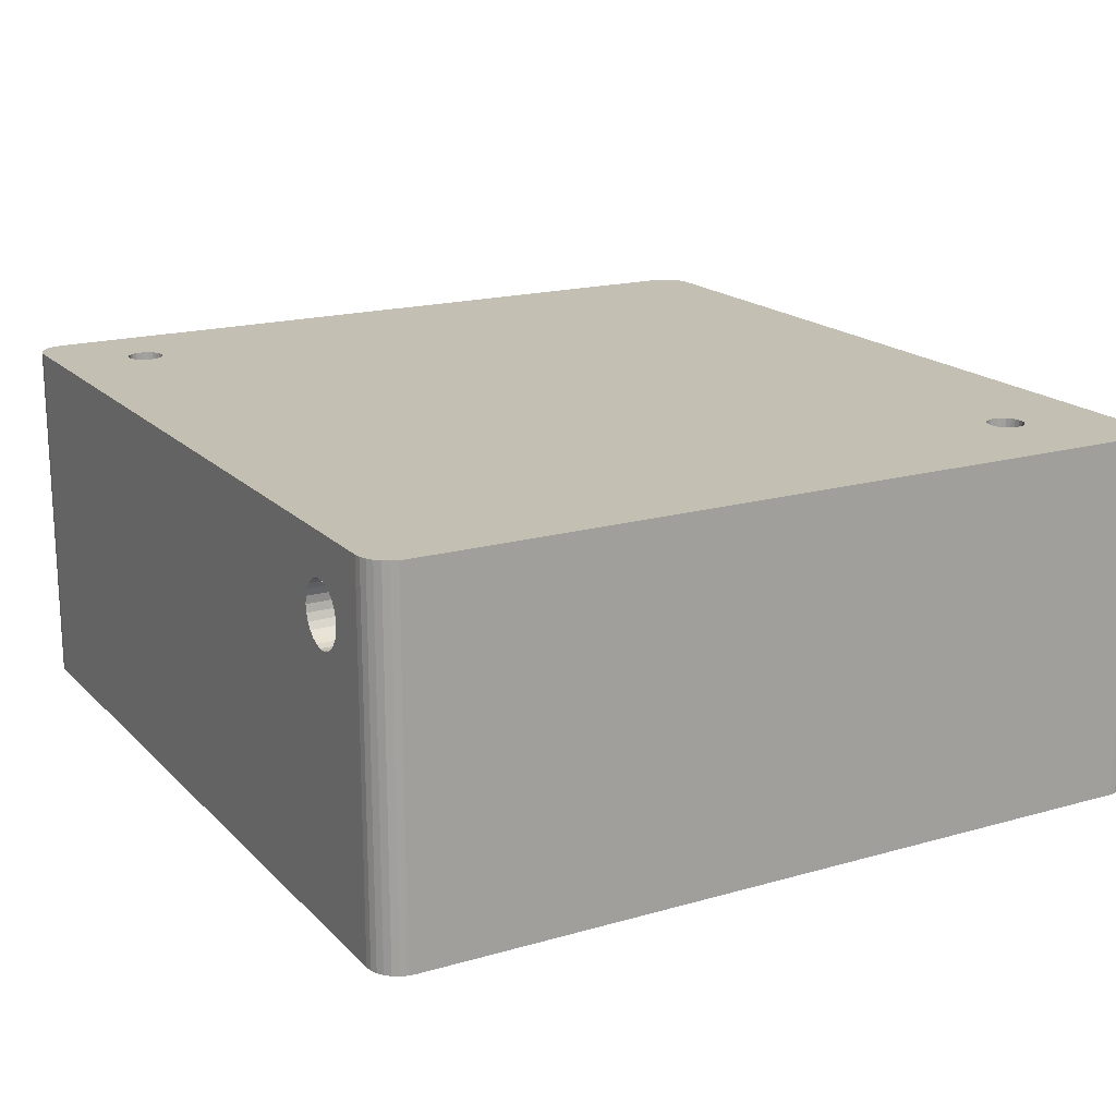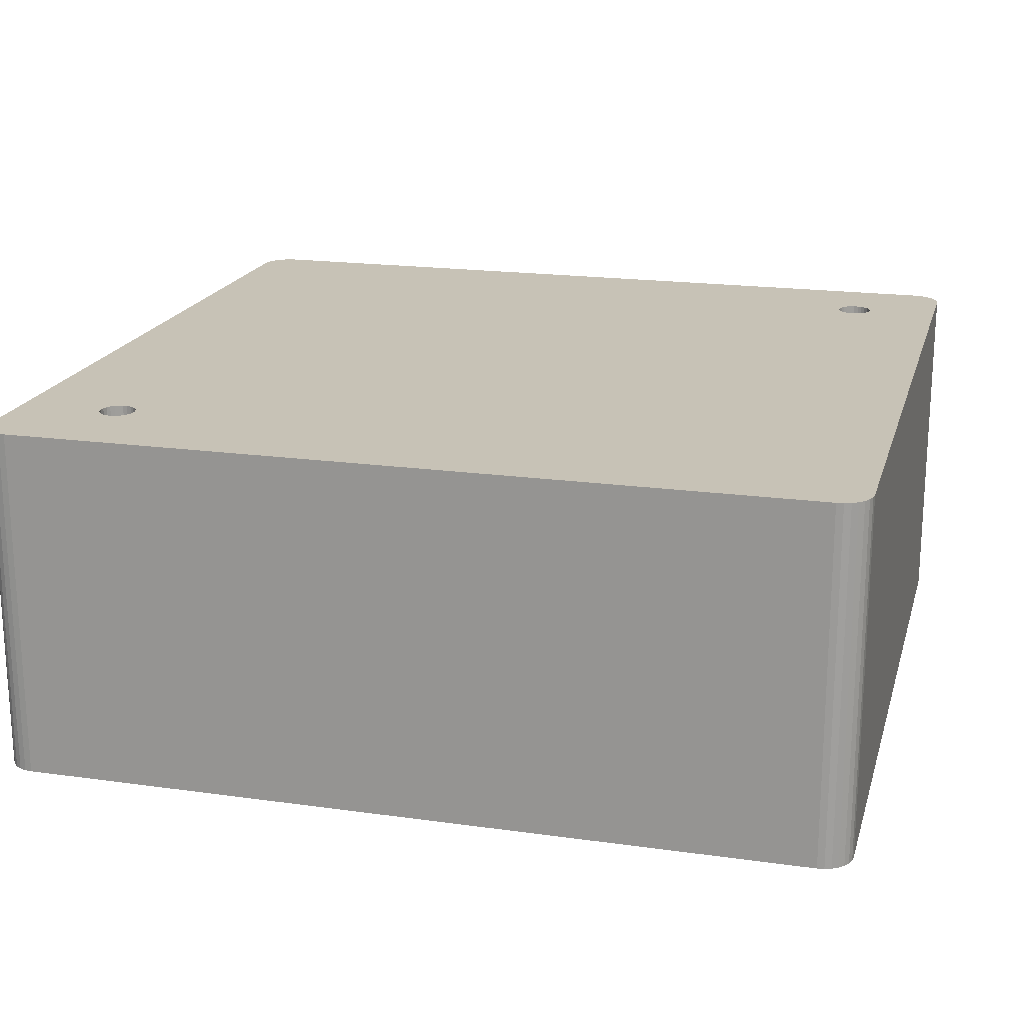
<metadata>
{"format":"obj","ext":"obj","renderer":"f3d","projection":"perspective","resolution":1024,"background":"white","views":[{"elev":17.9,"azim":-119.2,"up":"+Z"},{"elev":19.1,"azim":14.8,"up":"+Z"}]}
</metadata>
<code>
v 5.61 2.6 33
v 8.69 8.84 33
v 6.5 2.5 33
v 4.764 2.896 33
v 4.006 3.373 33
v 3.373 4.006 33
v 2.896 4.764 33
v 2.6 5.61 33
v 2.5 6.5 33
v 9.006 8.56 33
v 8.45 9.187 33
v 9.379 8.364 33
v 8.301 9.581 33
v 9.789 8.263 33
v 8.25 10 33
v 10.21 8.263 33
v 8.301 10.42 33
v 10.62 8.364 33
v 8.45 10.81 33
v 10.99 8.56 33
v 8.69 11.16 33
v 11.31 8.84 33
v 2.5 43.5 33
v 9.006 11.44 33
v 9.379 11.64 33
v 9.789 11.74 33
v 10.21 11.74 33
v 10.62 11.64 33
v 33.5 31 33
v 11.75 10 33
v 11.7 9.581 33
v 10.99 11.44 33
v 11.31 11.16 33
v 11.55 10.81 33
v 11.7 10.42 33
v 2.6 73.39 33
v 3.373 74.99 33
v 2.5 72.5 33
v 2.896 74.24 33
v 4.006 75.63 33
v 77.5 2.5 33
v 11.55 9.187 33
v 33.5 48 33
v 50.5 31 33
v 79.24 2.896 33
v 78.39 2.6 33
v 4.764 76.1 33
v 6.5 76.5 33
v 5.61 76.4 33
v 80.63 4.006 33
v 79.99 3.373 33
v 81.1 4.764 33
v 81.5 6.5 33
v 81.4 5.61 33
v 50.5 48 33
v 81.5 43.5 33
v 73.69 68.84 33
v 74.01 68.56 33
v 73.45 69.19 33
v 74.38 68.36 33
v 73.3 69.58 33
v 74.79 68.26 33
v 73.25 70 33
v 75.21 68.26 33
v 73.3 70.42 33
v 75.62 68.36 33
v 73.45 70.81 33
v 75.99 68.56 33
v 73.69 71.16 33
v 76.31 68.84 33
v 77.5 76.5 33
v 74.01 71.44 33
v 74.38 71.64 33
v 74.79 71.74 33
v 75.21 71.74 33
v 75.62 71.64 33
v 75.99 71.44 33
v 81.5 72.5 33
v 76.75 70 33
v 76.7 69.58 33
v 76.55 69.19 33
v 76.31 71.16 33
v 76.55 70.81 33
v 76.7 70.42 33
v 78.39 76.4 33
v 81.4 73.39 33
v 79.24 76.1 33
v 81.1 74.24 33
v 80.63 74.99 33
v 79.99 75.63 33
v 77.5 2.5 3
v 6.5 2.5 3
v 5.61 2.6 3
v 4.764 2.896 3
v 4.006 3.373 3
v 3.373 4.006 3
v 2.896 4.764 3
v 2.6 5.61 3
v 2.5 6.5 3
v 78.39 2.6 3
v 79.24 2.896 3
v 79.99 3.373 3
v 80.63 4.006 3
v 81.1 4.764 3
v 81.4 5.61 3
v 81.5 6.5 3
v 2.5 43.5 3
v 81.5 43.5 3
v 2.5 72.5 3
v 81.5 72.5 3
v 2.6 73.39 3
v 2.896 74.24 3
v 3.373 74.99 3
v 4.006 75.63 3
v 4.764 76.1 3
v 5.61 76.4 3
v 6.5 76.5 3
v 81.4 73.39 3
v 81.1 74.24 3
v 80.63 74.99 3
v 79.99 75.63 3
v 79.24 76.1 3
v 78.39 76.4 3
v 77.5 76.5 3
v 11.7 76.5 30.47
v 12.25 76.5 29.99
v 12.66 76.5 29.39
v 11.06 76.5 30.81
v 12.91 76.5 28.72
v 13 76.5 28
v 12.91 76.5 27.28
v 8.936 76.5 30.81
v 9.638 76.5 30.98
v 10.36 76.5 30.98
v 12.66 76.5 26.61
v 8.296 76.5 30.47
v 7.754 76.5 29.99
v 7.344 76.5 29.39
v 7.087 76.5 28.72
v 7 76.5 28
v 12.25 76.5 26.01
v 11.7 76.5 25.53
v 11.06 76.5 25.19
v 10.36 76.5 25.02
v 9.638 76.5 25.02
v 8.936 76.5 25.19
v 8.296 76.5 25.53
v 7.754 76.5 26.01
v 7.344 76.5 26.61
v 7.087 76.5 27.28
v 49.24 32.26 32.84
v 49.24 46.74 32.84
v 48.06 33.44 32.37
v 48.06 45.56 32.37
v 47.07 34.43 31.64
v 47.07 44.57 31.64
v 46.35 35.15 30.79
v 46.35 43.85 30.79
v 45.88 35.62 29.92
v 45.88 43.38 29.92
v 45.61 35.89 29.06
v 45.61 43.11 29.06
v 45.53 35.97 28.53
v 45.53 43.03 28.53
v 45.5 36 28
v 45.5 43 28
v 34.76 32.26 32.84
v 35.94 33.44 32.37
v 36.93 34.43 31.64
v 37.65 35.15 30.79
v 38.12 35.62 29.92
v 38.39 35.89 29.06
v 38.47 35.97 28.53
v 38.5 36 28
v 34.76 46.74 32.84
v 35.94 45.56 32.37
v 36.93 44.57 31.64
v 37.65 43.85 30.79
v 38.12 43.38 29.92
v 38.39 43.11 29.06
v 38.47 43.03 28.53
v 38.5 43 28
v 11.75 10 35
v 11.7 9.581 35
v 11.55 9.187 35
v 11.31 8.84 35
v 10.99 8.56 35
v 10.62 8.364 35
v 10.21 8.263 35
v 9.789 8.263 35
v 9.379 8.364 35
v 9.006 8.56 35
v 8.69 8.84 35
v 8.45 9.187 35
v 8.301 9.581 35
v 8.25 10 35
v 8.301 10.42 35
v 8.45 10.81 35
v 8.69 11.16 35
v 9.006 11.44 35
v 9.379 11.64 35
v 9.789 11.74 35
v 10.21 11.74 35
v 10.62 11.64 35
v 10.99 11.44 35
v 11.31 11.16 35
v 11.55 10.81 35
v 11.7 10.42 35
v 76.75 70 35
v 76.7 69.58 35
v 76.55 69.19 35
v 76.31 68.84 35
v 75.99 68.56 35
v 75.62 68.36 35
v 75.21 68.26 35
v 74.79 68.26 35
v 74.38 68.36 35
v 74.01 68.56 35
v 73.69 68.84 35
v 73.45 69.19 35
v 73.3 69.58 35
v 73.25 70 35
v 73.3 70.42 35
v 73.45 70.81 35
v 73.69 71.16 35
v 74.01 71.44 35
v 74.38 71.64 35
v 74.79 71.74 35
v 75.21 71.74 35
v 75.62 71.64 35
v 75.99 71.44 35
v 76.31 71.16 35
v 76.55 70.81 35
v 76.7 70.42 35
v 2 2 3
v 2 77 3
v 82 2 3
v 82 77 3
v 7 79 28
v 7.087 79 28.72
v 7.344 79 29.39
v 7.754 79 29.99
v 8.296 79 30.47
v 8.936 79 30.81
v 9.638 79 30.98
v 10.36 79 30.98
v 11.06 79 30.81
v 11.7 79 30.47
v 12.25 79 29.99
v 12.66 79 29.39
v 12.91 79 28.72
v 13 79 28
v 12.91 79 27.28
v 12.66 79 26.61
v 12.25 79 26.01
v 11.7 79 25.53
v 11.06 79 25.19
v 10.36 79 25.02
v 9.638 79 25.02
v 8.936 79 25.19
v 8.296 79 25.53
v 7.754 79 26.01
v 7.344 79 26.61
v 7.087 79 27.28
v 45.5 36 3
v 45.5 43 3
v 38.5 36 3
v 38.5 43 3
v 0.2971 1.698 35
v 1.13 0.6545 35
v 1.698 0.2971 35
v 0.6545 1.13 35
v 0 3 35
v 0.07522 2.332 35
v 3 0 35
v 2.332 0.07522 35
v 0 76 35
v 0.2971 77.3 35
v 0.07522 76.67 35
v 0.6545 77.87 35
v 1.13 78.35 35
v 1.698 78.7 35
v 81 0 35
v 3 79 35
v 2.332 78.92 35
v 82.3 0.2971 35
v 81.67 0.07522 35
v 83.7 1.698 35
v 82.87 0.6545 35
v 83.35 1.13 35
v 84 3 35
v 83.92 2.332 35
v 81 79 35
v 84 76 35
v 83.92 76.67 35
v 81.67 78.92 35
v 82.87 78.35 35
v 83.7 77.3 35
v 83.35 77.87 35
v 82.3 78.7 35
v 82 2 0
v 2 2 0
v 2 77 0
v 82 77 0
v 81 79 0
v 3 79 0
v 41.06 38.67 3
v 41.29 38.47 3
v 40.89 38.92 3
v 41.56 38.33 3
v 40.79 39.2 3
v 41.85 38.26 3
v 40.75 39.5 3
v 40.79 39.8 3
v 40.89 40.08 3
v 41.06 40.33 3
v 42.71 38.47 3
v 42.44 38.33 3
v 42.15 38.26 3
v 42.94 38.67 3
v 41.29 40.53 3
v 43.11 38.92 3
v 41.56 40.67 3
v 43.21 39.2 3
v 41.85 40.74 3
v 43.25 39.5 3
v 42.15 40.74 3
v 42.44 40.67 3
v 42.71 40.53 3
v 42.94 40.33 3
v 43.11 40.08 3
v 43.21 39.8 3
v 3 0 0
v 81 0 0
v 2.332 0.07522 0
v 1.698 0.2971 0
v 1.13 0.6545 0
v 0.6545 1.13 0
v 0.2971 1.698 0
v 0.07522 2.332 0
v 0 3 0
v 81.67 0.07522 0
v 82.3 0.2971 0
v 82.87 0.6545 0
v 83.35 1.13 0
v 83.7 1.698 0
v 83.92 2.332 0
v 84 3 0
v 0 76 0
v 84 76 0
v 0.07522 76.67 0
v 0.2971 77.3 0
v 0.6545 77.87 0
v 1.13 78.35 0
v 1.698 78.7 0
v 2.332 78.92 0
v 83.92 76.67 0
v 83.7 77.3 0
v 83.35 77.87 0
v 82.87 78.35 0
v 82.3 78.7 0
v 81.67 78.92 0
v 43.25 39.5 13
v 43.21 39.2 13
v 43.11 38.92 13
v 42.94 38.67 13
v 42.71 38.47 13
v 42.44 38.33 13
v 42.15 38.26 13
v 41.85 38.26 13
v 41.56 38.33 13
v 41.29 38.47 13
v 41.06 38.67 13
v 40.89 38.92 13
v 40.79 39.2 13
v 40.75 39.5 13
v 40.79 39.8 13
v 40.89 40.08 13
v 41.06 40.33 13
v 41.29 40.53 13
v 41.56 40.67 13
v 41.85 40.74 13
v 42.15 40.74 13
v 42.44 40.67 13
v 42.71 40.53 13
v 42.94 40.33 13
v 43.11 40.08 13
v 43.21 39.8 13
f 1 2 3
f 4 2 1
f 5 2 4
f 6 2 5
f 7 2 6
f 8 2 7
f 9 2 8
f 2 10 3
f 9 11 2
f 10 12 3
f 9 13 11
f 12 14 3
f 9 15 13
f 14 16 3
f 9 17 15
f 16 18 3
f 9 19 17
f 18 20 3
f 9 21 19
f 20 22 3
f 9 23 21
f 21 23 24
f 24 23 25
f 25 23 26
f 26 23 27
f 27 23 28
f 23 29 28
f 30 29 31
f 28 29 32
f 32 29 33
f 33 29 34
f 34 29 35
f 35 29 30
f 36 37 38
f 39 37 36
f 37 40 38
f 22 41 3
f 31 41 42
f 42 41 22
f 38 43 23
f 23 43 29
f 29 44 31
f 31 44 41
f 41 45 46
f 47 48 40
f 49 48 47
f 38 48 43
f 40 48 38
f 45 50 51
f 45 52 50
f 52 53 54
f 44 53 41
f 45 53 52
f 41 53 45
f 55 56 44
f 44 56 53
f 57 58 55
f 55 59 57
f 58 60 55
f 55 60 56
f 55 61 59
f 60 62 56
f 55 63 61
f 62 64 56
f 55 65 63
f 43 65 55
f 48 65 43
f 64 66 56
f 48 67 65
f 66 68 56
f 48 69 67
f 68 70 56
f 48 71 69
f 69 71 72
f 72 71 73
f 73 71 74
f 74 71 75
f 75 71 76
f 76 71 77
f 70 78 56
f 79 78 80
f 80 78 81
f 81 78 70
f 82 78 83
f 83 78 84
f 84 78 79
f 71 85 77
f 82 86 78
f 85 87 77
f 77 87 82
f 82 88 86
f 82 89 88
f 87 90 82
f 82 90 89
f 91 92 3
f 91 3 41
f 1 92 93
f 1 3 92
f 4 93 94
f 4 1 93
f 5 94 95
f 5 4 94
f 6 95 96
f 6 96 97
f 6 5 95
f 7 6 97
f 8 97 98
f 8 98 99
f 8 7 97
f 9 8 99
f 91 46 100
f 41 46 91
f 100 45 101
f 46 45 100
f 101 51 102
f 45 51 101
f 102 50 103
f 51 50 102
f 103 52 104
f 50 52 103
f 104 54 105
f 52 54 104
f 105 53 106
f 54 53 105
f 99 107 23
f 99 23 9
f 108 106 53
f 108 53 56
f 109 38 23
f 107 109 23
f 110 108 56
f 110 56 78
f 36 109 111
f 36 38 109
f 39 111 112
f 39 36 111
f 37 112 113
f 37 39 112
f 40 113 114
f 40 114 115
f 40 37 113
f 47 40 115
f 49 115 116
f 49 116 117
f 49 47 115
f 48 49 117
f 110 86 118
f 78 86 110
f 118 88 119
f 86 88 118
f 119 89 120
f 88 89 119
f 120 90 121
f 121 90 122
f 89 90 120
f 90 87 122
f 122 85 123
f 123 85 124
f 87 85 122
f 85 71 124
f 125 126 71
f 127 71 126
f 128 125 71
f 129 71 127
f 130 71 129
f 131 124 71
f 131 71 130
f 48 132 133
f 48 133 134
f 48 134 128
f 48 128 71
f 135 124 131
f 136 132 48
f 137 136 48
f 138 137 48
f 139 138 48
f 140 139 48
f 117 135 141
f 117 141 142
f 117 142 143
f 117 143 144
f 117 144 145
f 117 145 146
f 117 146 147
f 117 147 148
f 117 148 149
f 117 149 150
f 117 124 135
f 48 117 140
f 140 117 150
f 55 44 151
f 152 151 153
f 152 55 151
f 154 153 155
f 154 152 153
f 156 155 157
f 156 154 155
f 158 156 157
f 159 158 157
f 160 158 159
f 161 160 159
f 162 161 163
f 162 160 161
f 164 163 165
f 164 162 163
f 166 164 165
f 151 29 167
f 151 44 29
f 153 167 168
f 153 151 167
f 155 168 169
f 155 153 168
f 157 169 170
f 157 155 169
f 159 170 171
f 159 157 170
f 161 171 172
f 161 159 171
f 163 172 173
f 163 161 172
f 165 173 174
f 165 163 173
f 175 55 152
f 175 43 55
f 176 152 154
f 176 175 152
f 177 154 156
f 177 176 154
f 178 156 158
f 178 177 156
f 160 178 158
f 179 178 160
f 162 179 160
f 180 162 164
f 180 179 162
f 181 164 166
f 181 180 164
f 182 181 166
f 167 43 175
f 167 29 43
f 168 175 176
f 168 167 175
f 169 176 177
f 169 168 176
f 170 177 178
f 170 169 177
f 179 170 178
f 171 170 179
f 180 171 179
f 172 180 181
f 172 171 180
f 173 181 182
f 173 172 181
f 174 173 182
f 30 31 183
f 183 31 184
f 184 42 185
f 31 42 184
f 185 22 186
f 42 22 185
f 186 20 187
f 22 20 186
f 187 18 188
f 20 18 187
f 188 16 189
f 18 16 188
f 189 14 190
f 16 14 189
f 190 12 191
f 14 12 190
f 191 10 192
f 12 10 191
f 192 2 193
f 10 2 192
f 193 11 194
f 2 11 193
f 11 13 194
f 194 13 195
f 13 15 195
f 195 15 196
f 15 17 196
f 196 17 197
f 17 19 197
f 197 19 198
f 19 21 198
f 198 21 199
f 199 21 200
f 21 24 200
f 24 25 200
f 200 25 201
f 201 25 202
f 25 26 202
f 26 27 202
f 202 27 203
f 203 27 204
f 27 28 204
f 28 32 204
f 204 32 205
f 205 32 206
f 32 33 206
f 206 34 207
f 207 34 208
f 33 34 206
f 34 35 208
f 208 30 183
f 35 30 208
f 79 80 209
f 209 80 210
f 210 81 211
f 80 81 210
f 211 70 212
f 81 70 211
f 212 68 213
f 70 68 212
f 213 66 214
f 68 66 213
f 214 64 215
f 66 64 214
f 215 62 216
f 64 62 215
f 216 60 217
f 62 60 216
f 217 58 218
f 60 58 217
f 218 57 219
f 58 57 218
f 219 59 220
f 57 59 219
f 59 61 220
f 220 61 221
f 61 63 221
f 221 63 222
f 63 65 222
f 222 65 223
f 65 67 223
f 223 67 224
f 67 69 224
f 224 69 225
f 225 69 226
f 69 72 226
f 72 73 226
f 226 73 227
f 227 73 228
f 73 74 228
f 74 75 228
f 228 75 229
f 229 75 230
f 75 76 230
f 76 77 230
f 230 77 231
f 231 77 232
f 77 82 232
f 232 83 233
f 233 83 234
f 82 83 232
f 83 84 234
f 234 79 209
f 84 79 234
f 96 95 235
f 235 97 96
f 95 94 235
f 94 93 235
f 235 98 97
f 235 99 98
f 93 92 235
f 109 236 111
f 111 236 112
f 112 236 113
f 236 114 113
f 236 115 114
f 236 116 115
f 236 117 116
f 100 237 91
f 101 237 100
f 102 237 101
f 102 103 237
f 103 104 237
f 104 105 237
f 105 106 237
f 118 238 110
f 119 238 118
f 120 238 119
f 121 238 120
f 122 238 121
f 123 238 122
f 124 238 123
f 237 235 91
f 91 235 92
f 238 237 110
f 110 237 108
f 108 237 106
f 236 238 117
f 117 238 124
f 235 236 99
f 99 236 107
f 107 236 109
f 239 240 140
f 140 240 139
f 139 241 138
f 138 241 137
f 240 241 139
f 241 242 137
f 137 243 136
f 242 243 137
f 136 244 132
f 132 244 133
f 243 244 136
f 244 245 133
f 133 246 134
f 245 246 133
f 134 247 128
f 246 247 134
f 128 248 125
f 247 248 128
f 125 249 126
f 126 249 127
f 248 249 125
f 249 250 127
f 127 250 129
f 250 251 129
f 251 252 129
f 129 252 130
f 130 252 131
f 252 253 131
f 253 254 131
f 131 254 135
f 254 255 135
f 135 255 141
f 255 256 141
f 141 256 142
f 256 257 142
f 142 257 143
f 257 258 143
f 143 258 144
f 144 258 145
f 258 259 145
f 259 260 145
f 145 260 146
f 260 261 146
f 146 261 147
f 147 261 148
f 261 262 148
f 148 262 149
f 262 263 149
f 149 264 150
f 150 264 140
f 263 264 149
f 264 239 140
f 166 165 265
f 166 265 266
f 165 174 267
f 165 267 265
f 182 166 266
f 182 266 268
f 174 182 268
f 174 268 267
f 269 270 271
f 269 272 270
f 273 274 269
f 275 271 276
f 275 269 271
f 275 273 269
f 193 273 275
f 192 193 275
f 194 273 193
f 191 192 275
f 195 273 194
f 190 191 275
f 196 273 195
f 189 190 275
f 197 273 196
f 188 189 275
f 198 273 197
f 187 188 275
f 199 273 198
f 277 273 199
f 277 199 200
f 277 200 201
f 277 201 202
f 277 202 203
f 277 203 204
f 277 204 205
f 278 279 277
f 280 278 277
f 281 280 277
f 282 281 277
f 283 187 275
f 283 183 184
f 283 184 185
f 283 185 186
f 283 186 187
f 283 207 208
f 283 208 183
f 284 285 282
f 284 277 205
f 284 282 277
f 286 283 287
f 288 289 290
f 291 286 289
f 291 288 292
f 291 283 286
f 291 289 288
f 219 205 206
f 218 207 283
f 218 206 207
f 218 219 206
f 218 283 291
f 220 284 205
f 220 205 219
f 217 218 291
f 221 284 220
f 216 217 291
f 222 284 221
f 215 216 291
f 223 284 222
f 214 215 291
f 224 284 223
f 213 214 291
f 225 284 224
f 212 213 291
f 226 284 225
f 293 284 226
f 293 226 227
f 293 227 228
f 293 228 229
f 293 229 230
f 293 230 231
f 293 231 232
f 294 212 291
f 294 293 232
f 294 209 210
f 294 210 211
f 294 211 212
f 294 232 233
f 294 233 234
f 294 234 209
f 295 296 293
f 295 293 294
f 297 295 298
f 297 298 299
f 297 300 296
f 297 296 295
f 301 302 235
f 301 235 237
f 302 303 236
f 302 236 235
f 304 301 237
f 304 237 238
f 303 304 238
f 303 238 236
f 249 248 293
f 293 250 249
f 248 247 293
f 293 251 250
f 293 252 251
f 305 253 293
f 293 253 252
f 305 254 253
f 305 255 254
f 243 284 244
f 244 284 245
f 245 284 246
f 246 284 247
f 247 284 293
f 243 242 284
f 242 241 284
f 241 240 284
f 240 239 284
f 239 264 284
f 255 306 256
f 256 306 257
f 257 306 258
f 258 306 259
f 259 306 260
f 260 306 261
f 261 306 262
f 262 306 263
f 263 306 264
f 305 306 255
f 264 306 284
f 307 308 267
f 267 309 307
f 308 310 267
f 267 311 309
f 310 312 267
f 267 313 311
f 313 268 314
f 314 268 315
f 315 268 316
f 267 268 313
f 317 265 318
f 318 265 319
f 319 265 312
f 312 265 267
f 317 320 265
f 268 321 316
f 320 322 265
f 268 323 321
f 322 324 265
f 268 325 323
f 324 326 265
f 268 327 325
f 327 266 328
f 328 266 329
f 329 266 330
f 330 266 331
f 331 266 332
f 332 266 326
f 326 266 265
f 268 266 327
f 333 334 275
f 275 334 283
f 333 276 335
f 275 276 333
f 335 271 336
f 276 271 335
f 336 270 337
f 271 270 336
f 337 272 338
f 270 272 337
f 338 269 339
f 272 269 338
f 339 274 340
f 340 274 341
f 269 274 339
f 274 273 341
f 287 334 342
f 287 283 334
f 286 342 343
f 286 287 342
f 289 343 344
f 289 286 343
f 290 344 345
f 290 289 344
f 288 345 346
f 288 290 345
f 292 346 347
f 292 347 348
f 292 288 346
f 291 292 348
f 349 341 277
f 277 341 273
f 348 350 291
f 291 350 294
f 349 279 351
f 277 279 349
f 351 278 352
f 352 278 353
f 279 278 351
f 278 280 353
f 353 281 354
f 354 281 355
f 280 281 353
f 281 282 355
f 355 285 356
f 356 285 306
f 282 285 355
f 285 284 306
f 295 350 357
f 295 294 350
f 298 357 358
f 298 358 359
f 298 295 357
f 299 298 359
f 297 359 360
f 297 360 361
f 297 299 359
f 300 297 361
f 296 361 362
f 296 362 305
f 296 300 361
f 293 296 305
f 335 302 333
f 336 302 335
f 337 302 336
f 338 302 337
f 339 302 338
f 340 302 339
f 341 302 340
f 351 303 349
f 352 303 351
f 353 303 352
f 349 303 341
f 341 303 302
f 353 354 303
f 354 355 303
f 355 356 303
f 356 306 303
f 333 301 334
f 334 301 342
f 342 301 343
f 343 301 344
f 302 301 333
f 301 345 344
f 301 346 345
f 301 347 346
f 301 348 347
f 303 305 304
f 306 305 303
f 304 350 301
f 301 350 348
f 305 362 304
f 304 357 350
f 304 358 357
f 362 361 304
f 304 359 358
f 361 360 304
f 304 360 359
f 326 324 363
f 363 324 364
f 364 322 365
f 365 322 366
f 324 322 364
f 322 320 366
f 366 317 367
f 320 317 366
f 367 318 368
f 368 318 369
f 317 318 367
f 318 319 369
f 369 312 370
f 319 312 369
f 370 310 371
f 312 310 370
f 371 308 372
f 310 308 371
f 372 307 373
f 373 307 374
f 308 307 372
f 307 309 374
f 374 309 375
f 309 311 375
f 311 313 375
f 375 313 376
f 376 313 377
f 377 314 378
f 313 314 377
f 314 315 378
f 378 316 379
f 315 316 378
f 379 321 380
f 316 321 379
f 380 323 381
f 321 323 380
f 381 325 382
f 382 325 383
f 323 325 381
f 325 327 383
f 383 328 384
f 327 328 383
f 384 329 385
f 385 329 386
f 328 329 384
f 386 330 387
f 329 330 386
f 330 331 387
f 387 332 388
f 388 332 363
f 331 332 387
f 332 326 363
f 371 369 370
f 386 387 388
f 373 371 372
f 384 385 386
f 375 373 374
f 376 373 375
f 378 376 377
f 378 373 376
f 379 363 364
f 379 364 365
f 379 365 366
f 379 366 367
f 379 367 368
f 379 368 369
f 379 380 381
f 379 381 382
f 379 382 383
f 379 383 384
f 379 388 363
f 379 369 371
f 379 371 373
f 379 386 388
f 379 384 386
f 379 373 378

</code>
